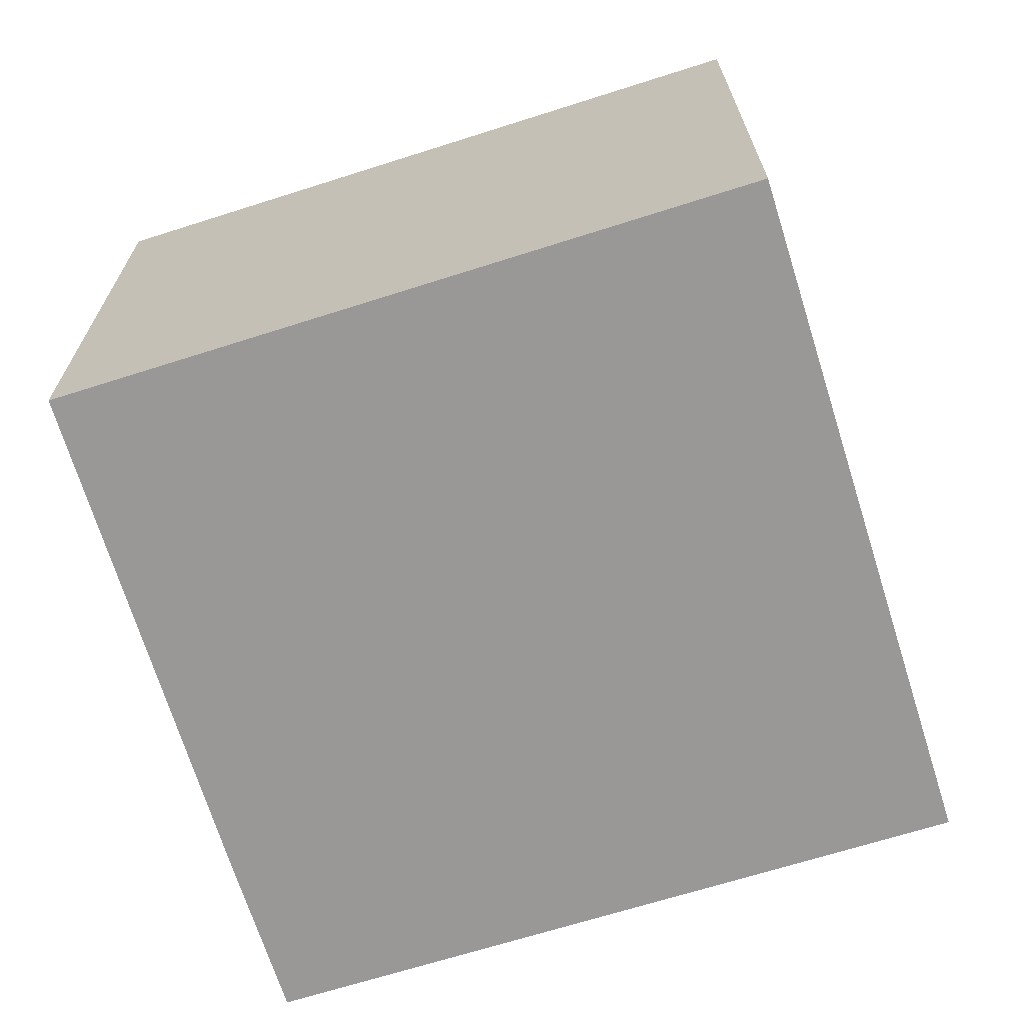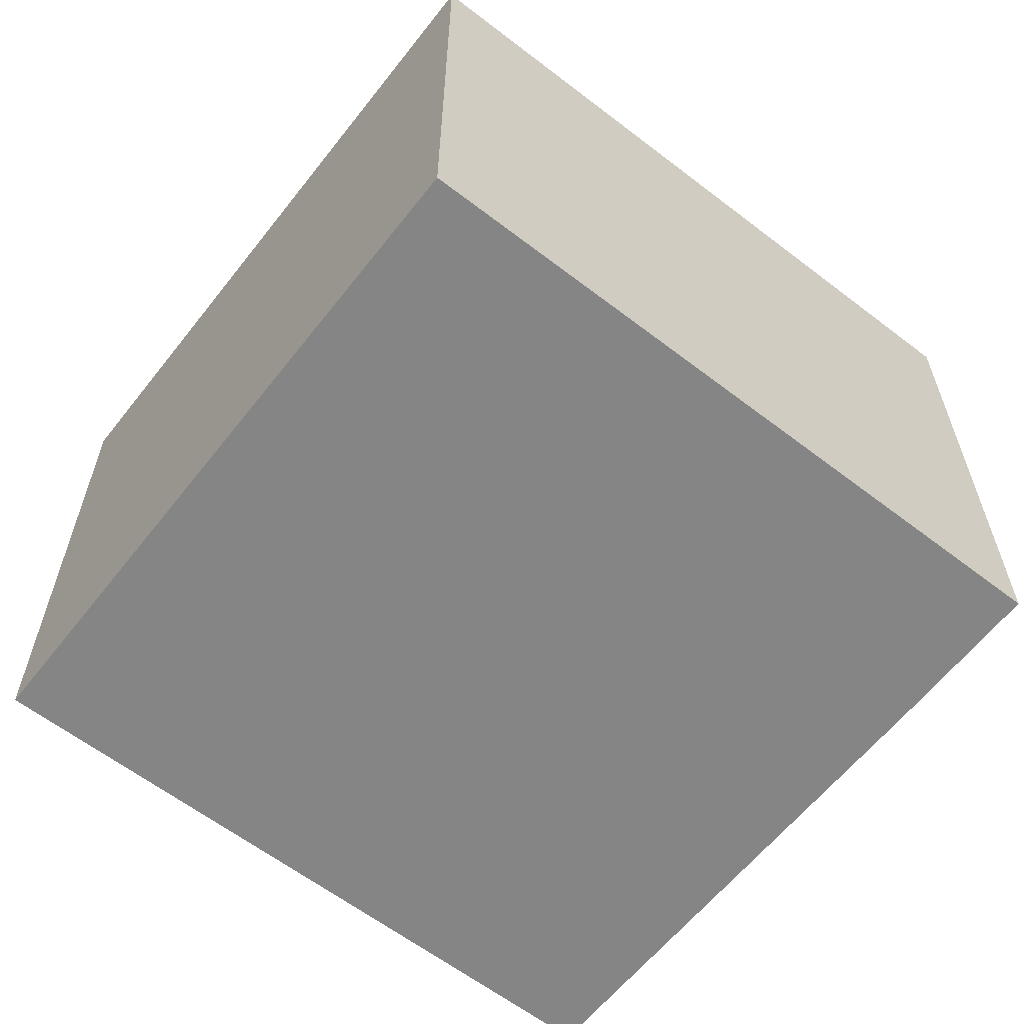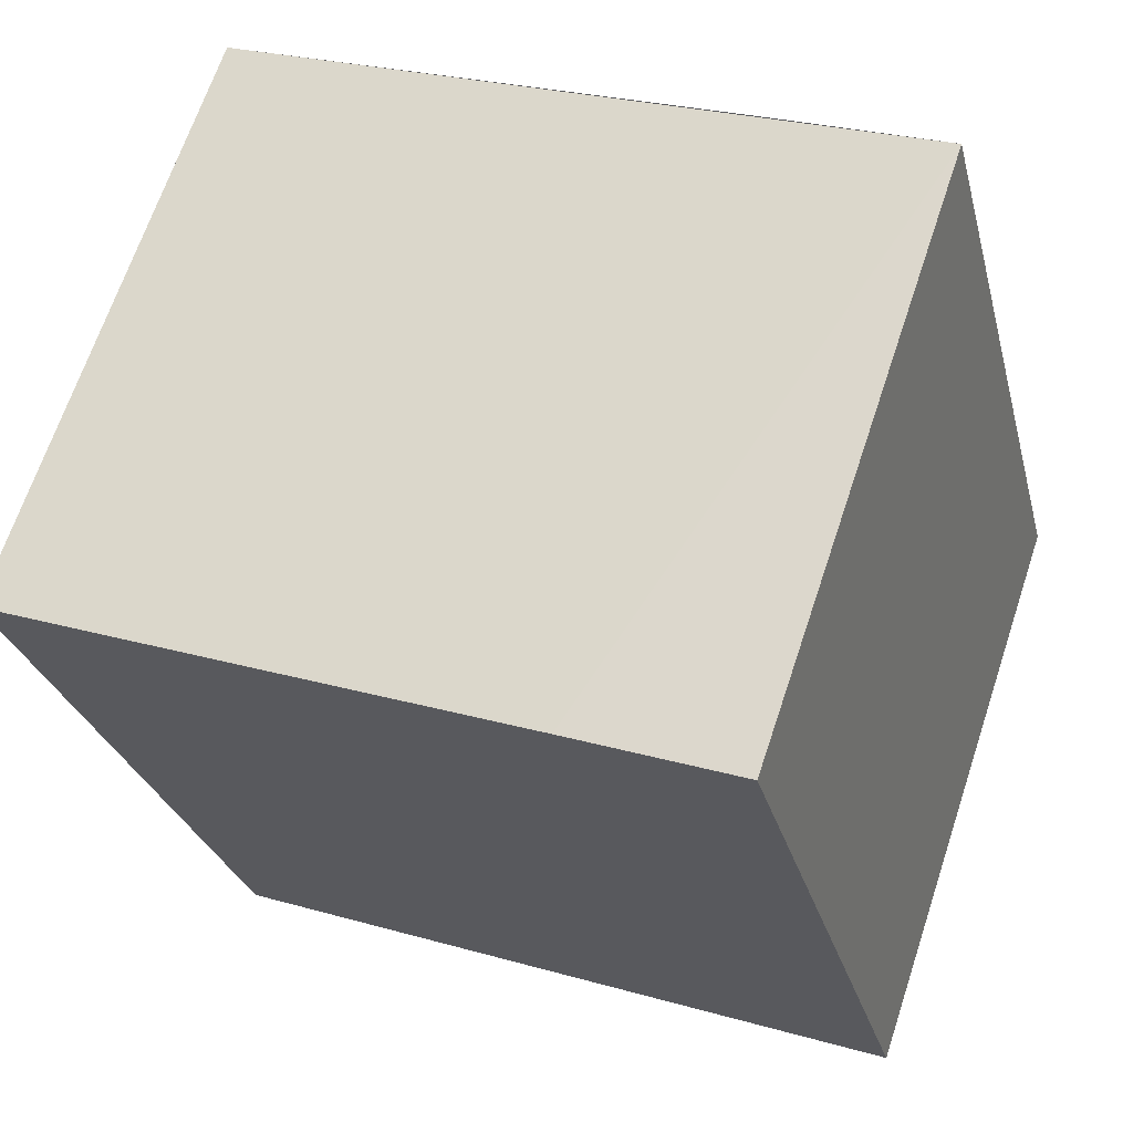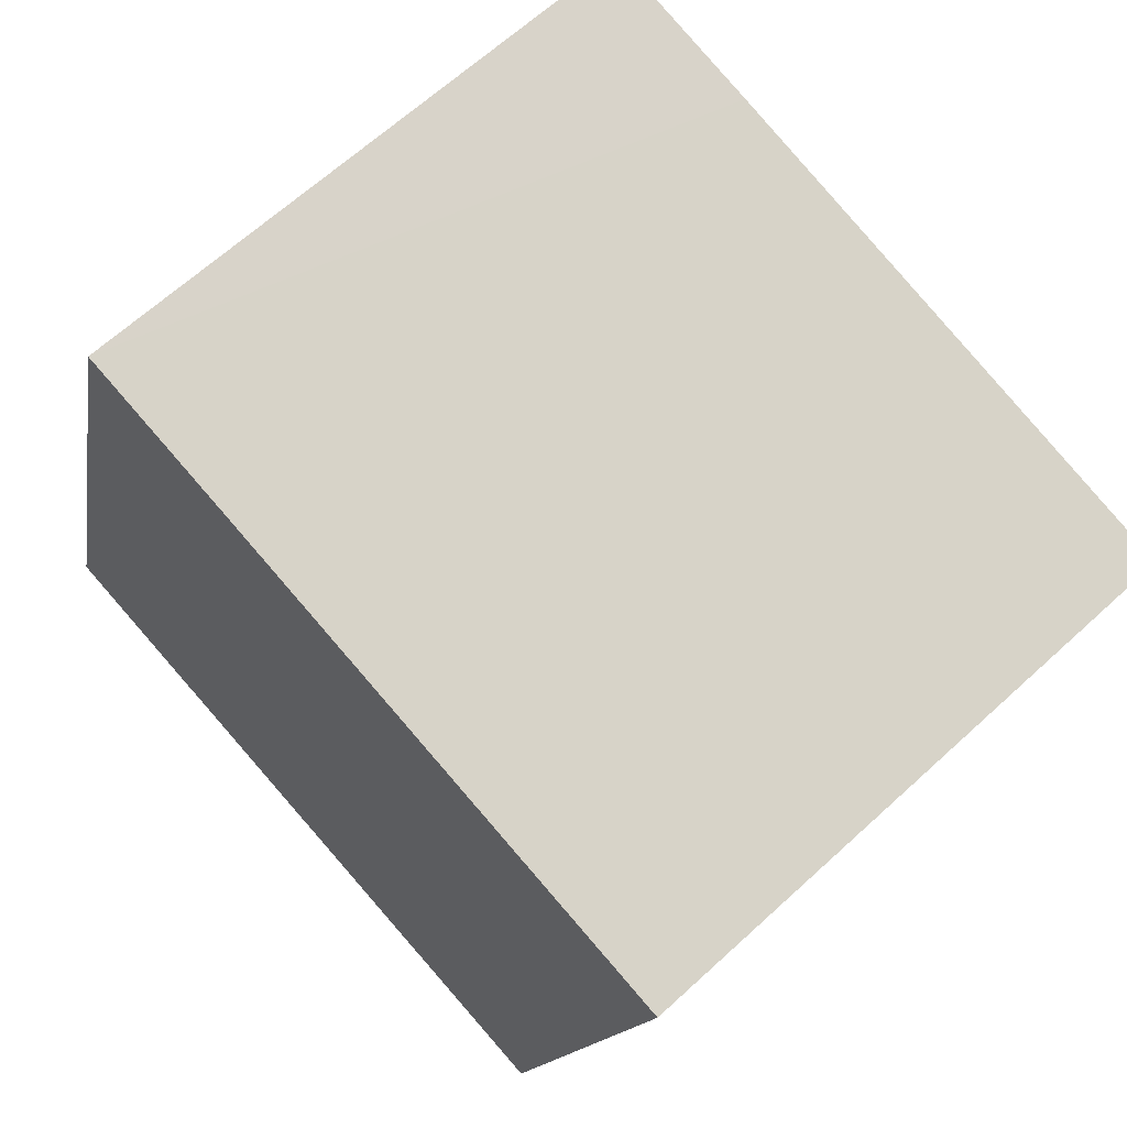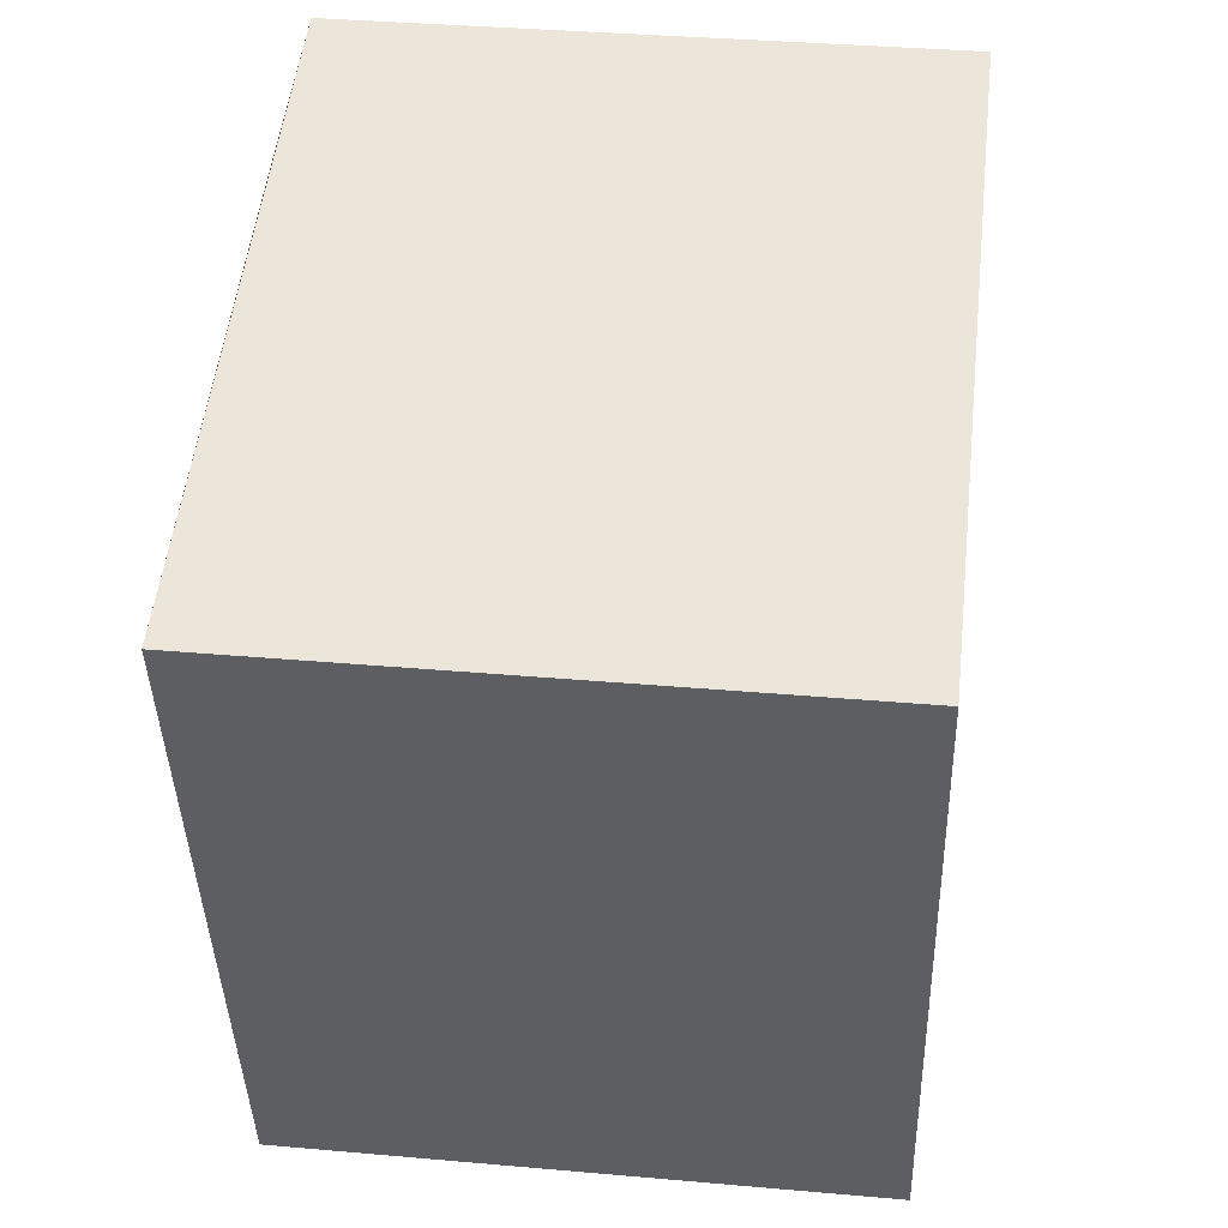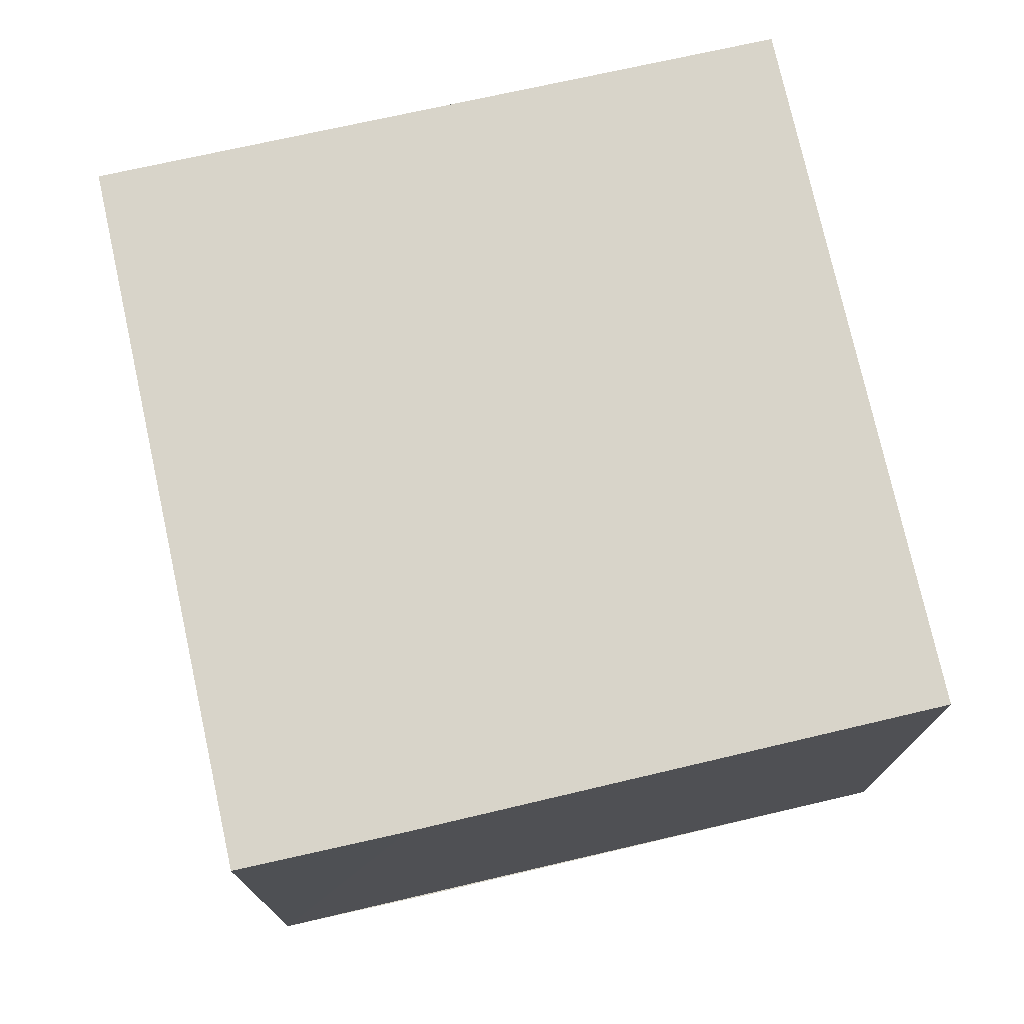
<metadata>
{"format":"obj","ext":"obj","renderer":"f3d","projection":"perspective","resolution":1024,"background":"white","views":[{"elev":-68.6,"azim":121.9,"up":"+Y"},{"elev":-61.9,"azim":-113.6,"up":"+Y"},{"elev":67.3,"azim":-161.6,"up":"+Z"},{"elev":65.3,"azim":47.3,"up":"+Z"},{"elev":36.1,"azim":96.6,"up":"+Z"},{"elev":75.1,"azim":1.9,"up":"+Y"}]}
</metadata>
<code>
v  2.959 2.549 -0.76
v  1.487 2.549 2.837
v  3.719 2.549 2.234
v  0.776 2.549 3.02
v  0 2.549 1.561e-16
v  0.776 -1.849e-16 3.02
v  3.719 -1.368e-16 2.234
v  1.487 -1.737e-16 2.837
v  2.959 4.654e-17 -0.76
v  0 0 0
g defaultobject
f 1 2 3
f 2 1 4
f 4 1 5
f 6 2 4
f 2 6 3
f 3 6 7
f 7 6 8
f 7 1 3
f 1 7 9
f 9 5 1
f 5 9 10
f 10 4 5
f 4 10 6
f 8 9 7
f 9 8 6
f 9 6 10

</code>
